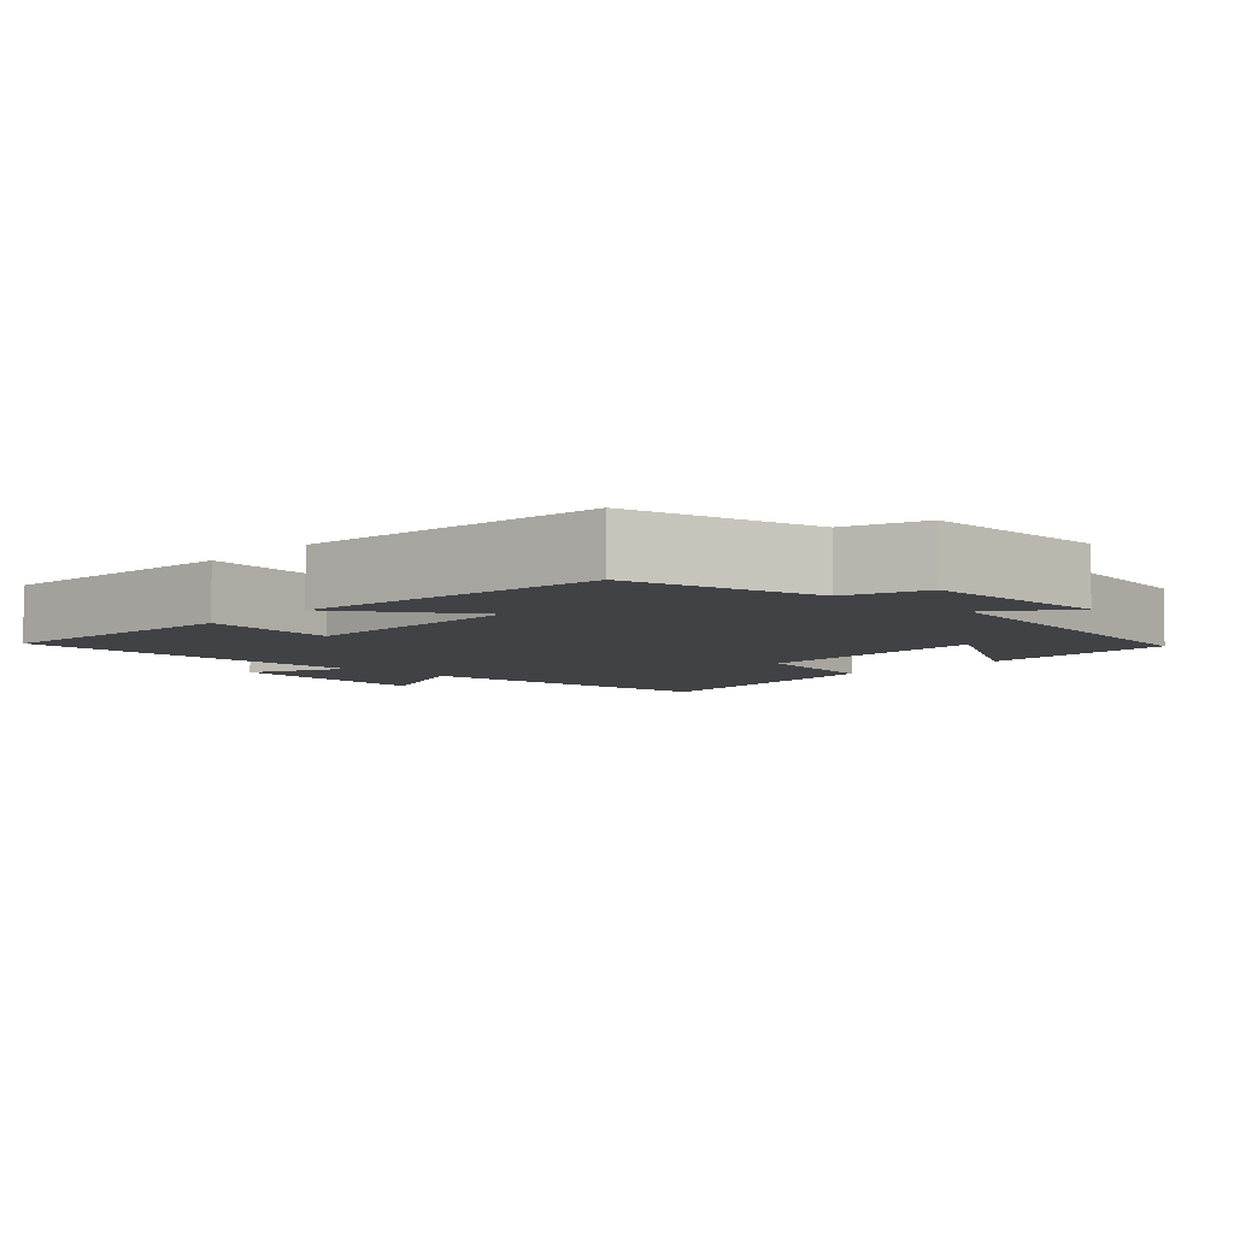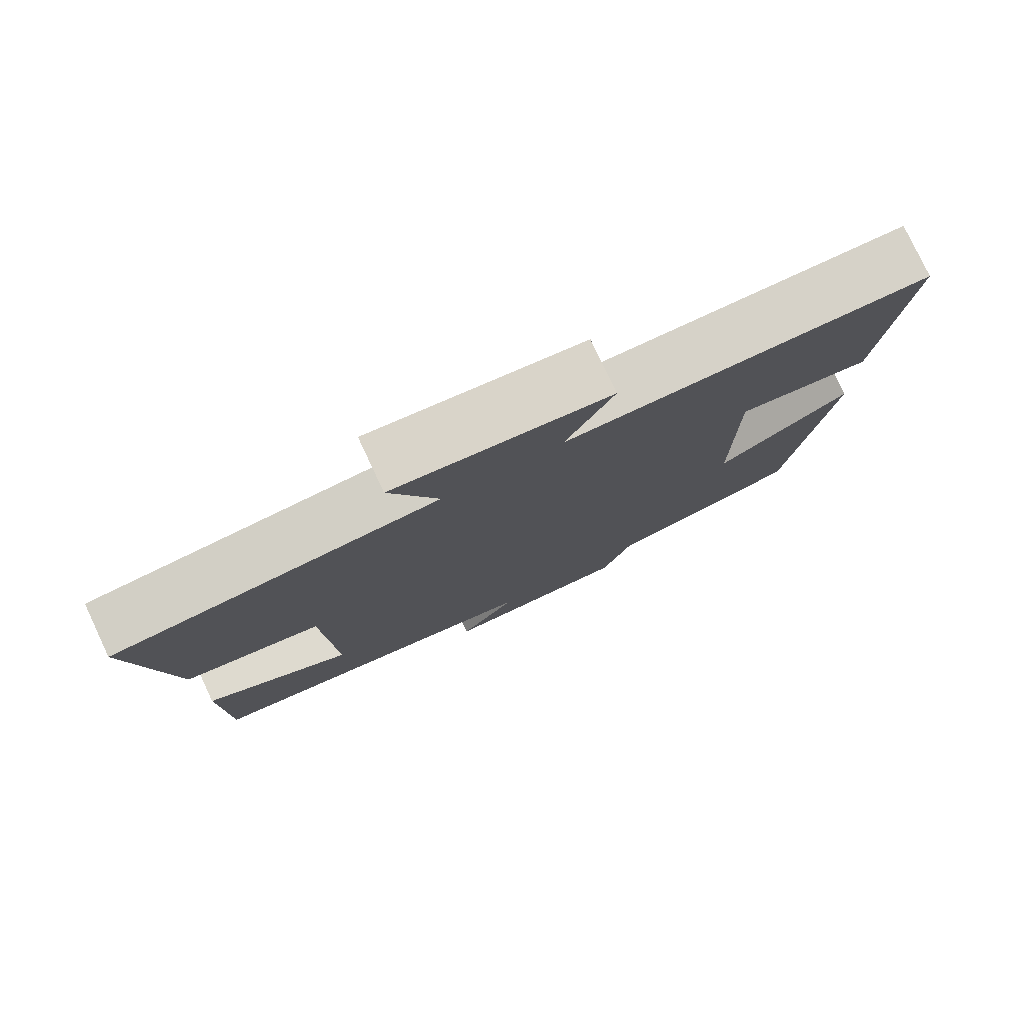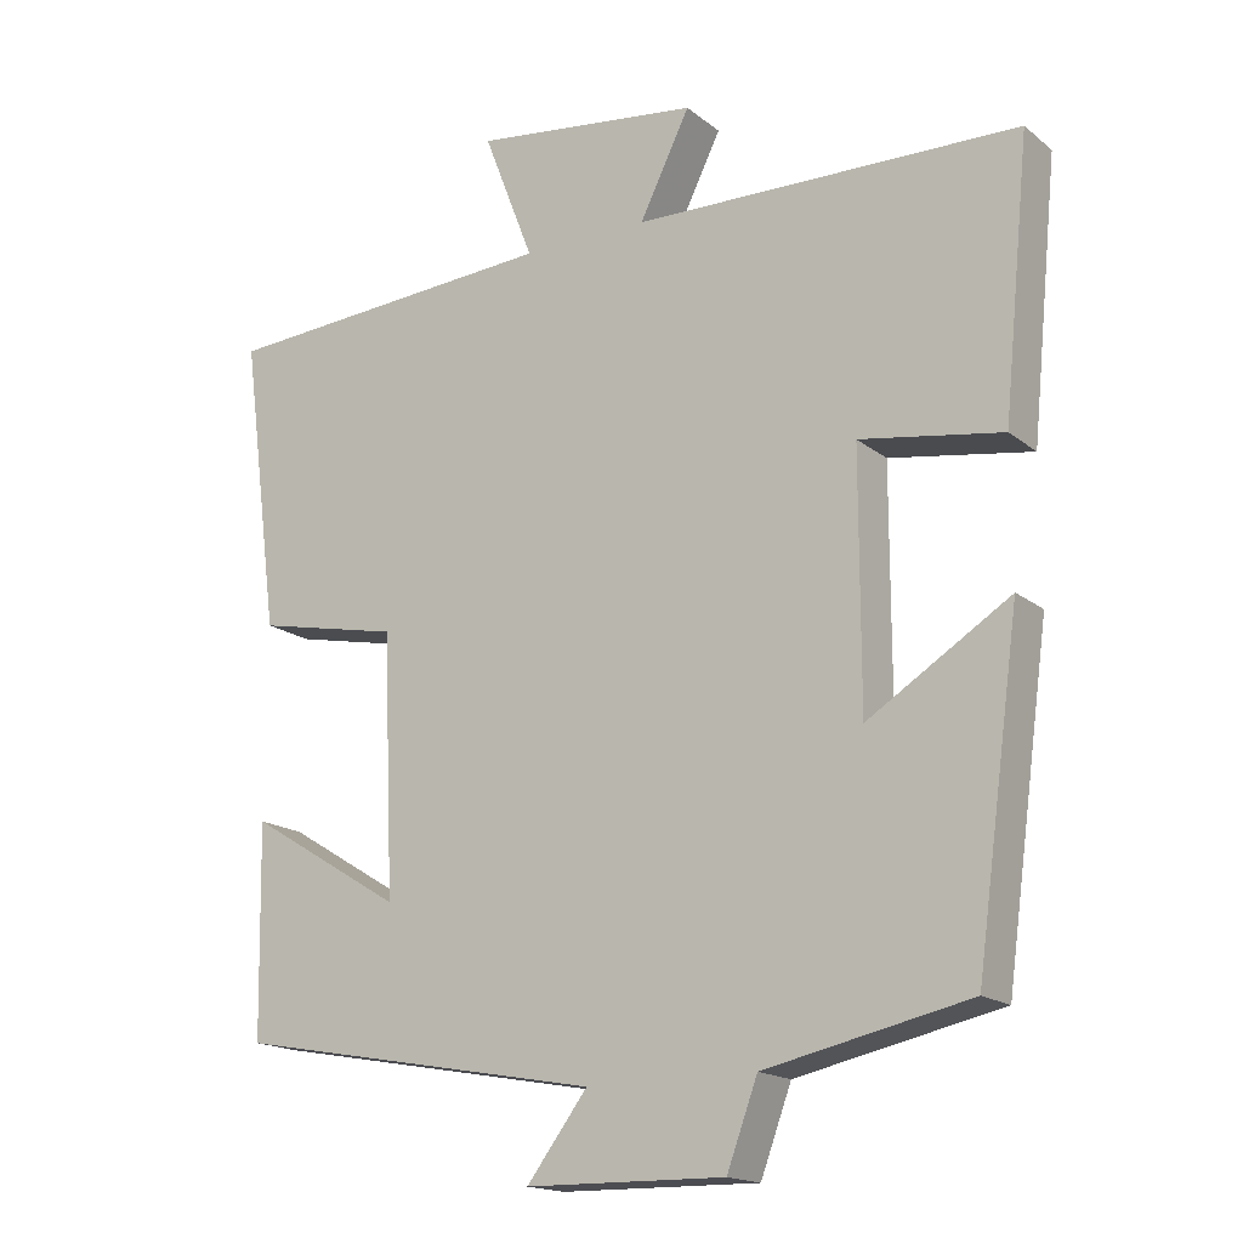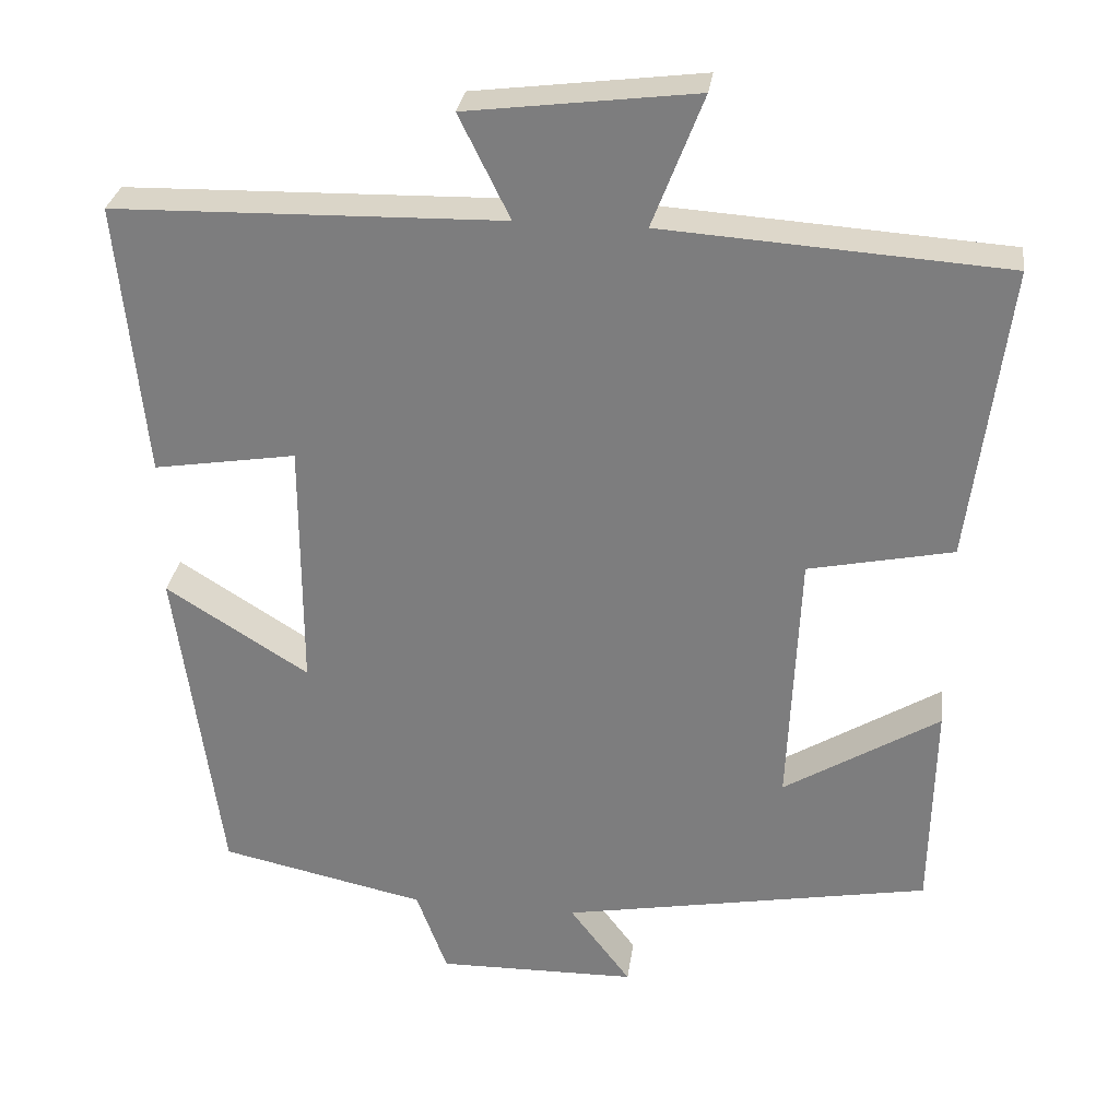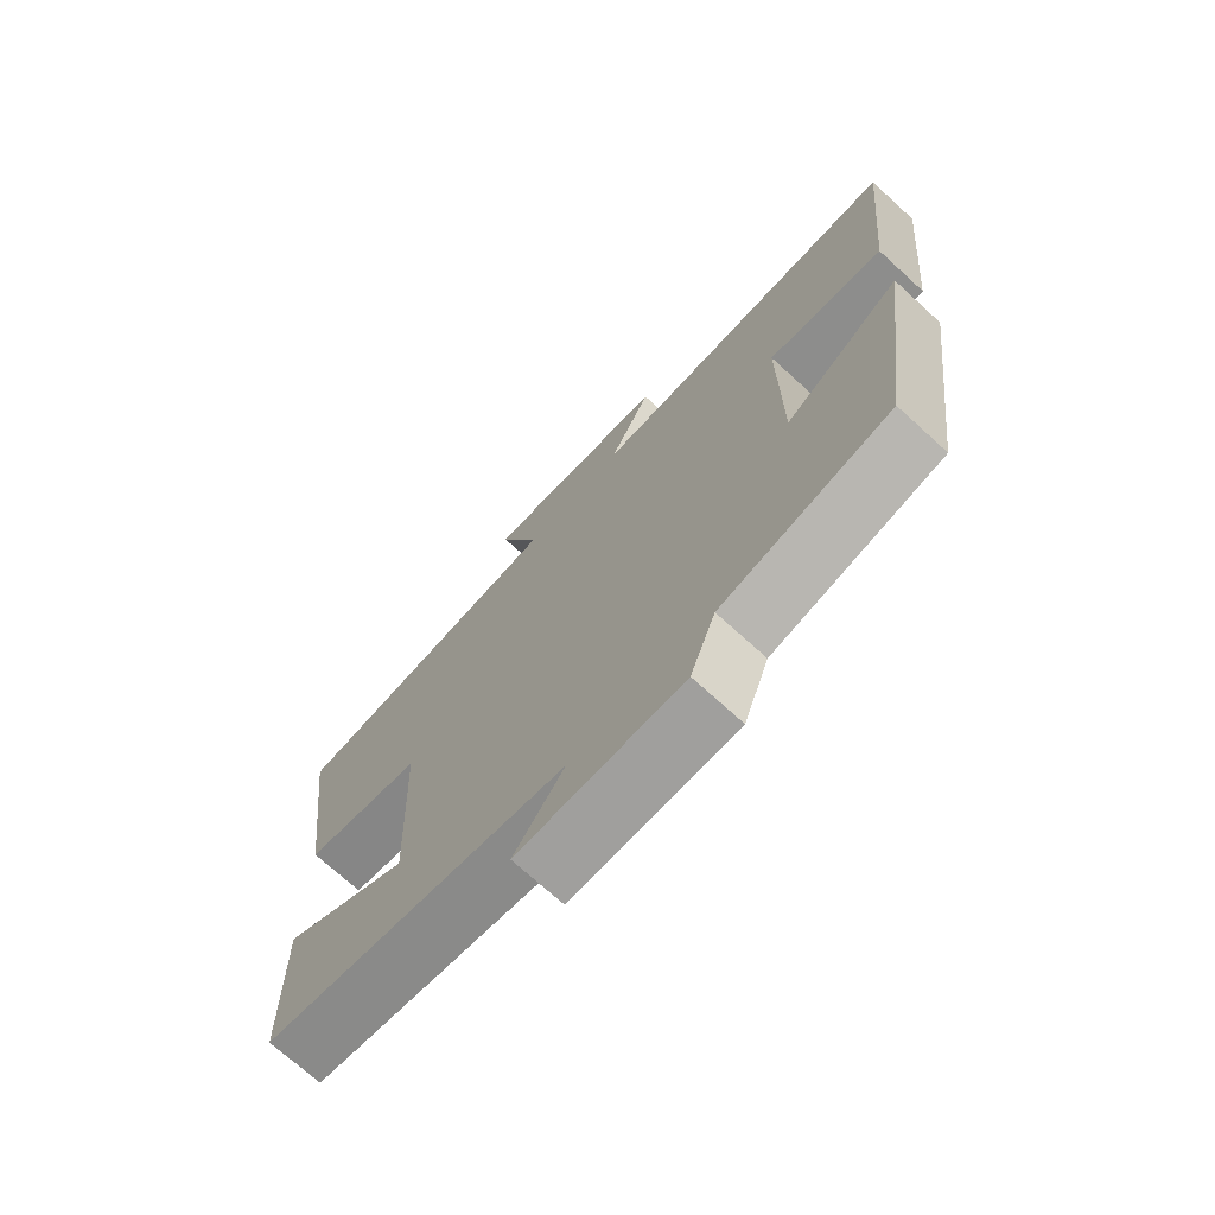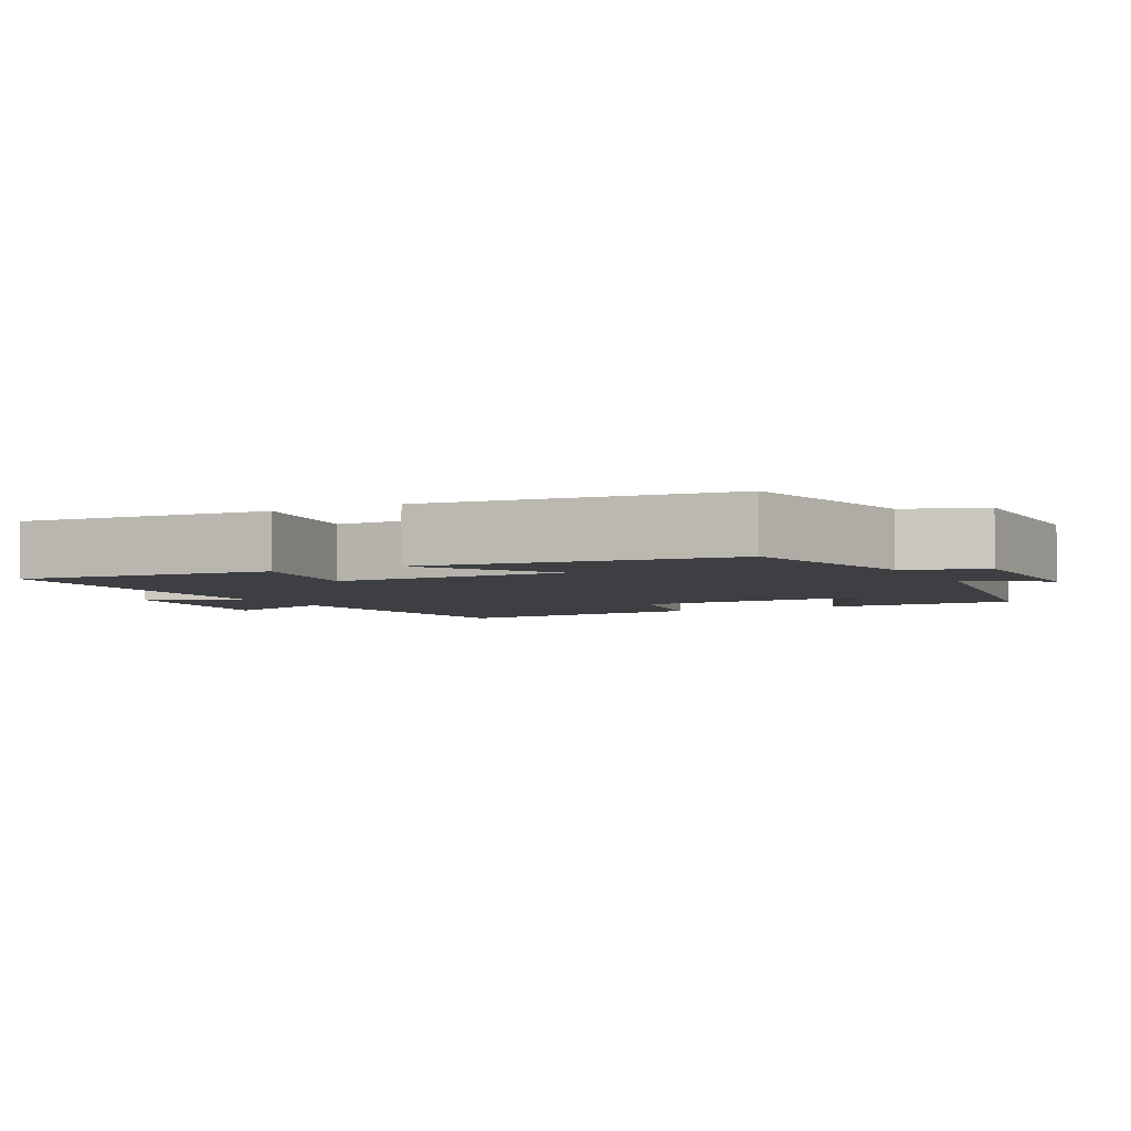
<metadata>
{"format":"obj","ext":"obj","renderer":"f3d","projection":"perspective","resolution":1024,"background":"white","views":[{"elev":-6.2,"azim":137.3,"up":"+Y"},{"elev":78.7,"azim":-25.2,"up":"+Z"},{"elev":-16.9,"azim":33.2,"up":"+Z"},{"elev":29.7,"azim":-172.3,"up":"+Z"},{"elev":-72.2,"azim":47.6,"up":"+Z"},{"elev":-4.1,"azim":118.1,"up":"+Y"}]}
</metadata>
<code>
v -0.548 0.07 0.471
v -0.116 0.07 0.5
v -0.18 0.07 0.666
v 0.108 0.07 0.63
v 0.044 0.07 0.5
v 0.534 0.07 0.489
v 0.5 0.07 0.144
v 0.32 0.07 0.173
v 0.32 0.07 -0.145
v 0.5 0.07 -0.032
v 0.444 0.07 -0.444
v 0.185 0.07 -0.5
v 0.146 0.07 -0.606
v -0.106 0.07 -0.602
v -0.029 0.07 -0.5
v -0.495 0.07 -0.415
v -0.5 0.07 -0.148
v -0.304 0.07 -0.268
v -0.318 0.07 0.06
v -0.5 0.07 0.098
v -0.548 0 0.471
v -0.116 0 0.5
v -0.18 0 0.666
v 0.108 0 0.63
v 0.044 0 0.5
v 0.534 0 0.489
v 0.5 0 0.144
v 0.32 0 0.173
v 0.32 0 -0.145
v 0.5 0 -0.032
v 0.444 0 -0.444
v 0.185 0 -0.5
v 0.146 0 -0.606
v -0.106 0 -0.602
v -0.029 0 -0.5
v -0.495 0 -0.415
v -0.5 0 -0.148
v -0.304 0 -0.268
v -0.318 0 0.06
v -0.5 0 0.098
f 19 20 1 2
f 18 19 2
f 15 16 17 18
f 15 18 2
f 12 13 14 15
f 12 15 2
f 9 10 11 12
f 8 9 12 2
f 5 6 7 8
f 5 8 2 3
f 3 4 5
f 22 21 40 39
f 22 39 38
f 38 37 36 35
f 22 38 35
f 35 34 33 32
f 22 35 32
f 32 31 30 29
f 22 32 29 28
f 28 27 26 25
f 23 22 28 25
f 25 24 23
f 1 21 22 2
f 2 22 23 3
f 3 23 24 4
f 4 24 25 5
f 5 25 26 6
f 6 26 27 7
f 7 27 28 8
f 8 28 29 9
f 9 29 30 10
f 10 30 31 11
f 11 31 32 12
f 12 32 33 13
f 13 33 34 14
f 14 34 35 15
f 15 35 36 16
f 16 36 37 17
f 17 37 38 18
f 18 38 39 19
f 19 39 40 20
f 20 40 21 1

</code>
